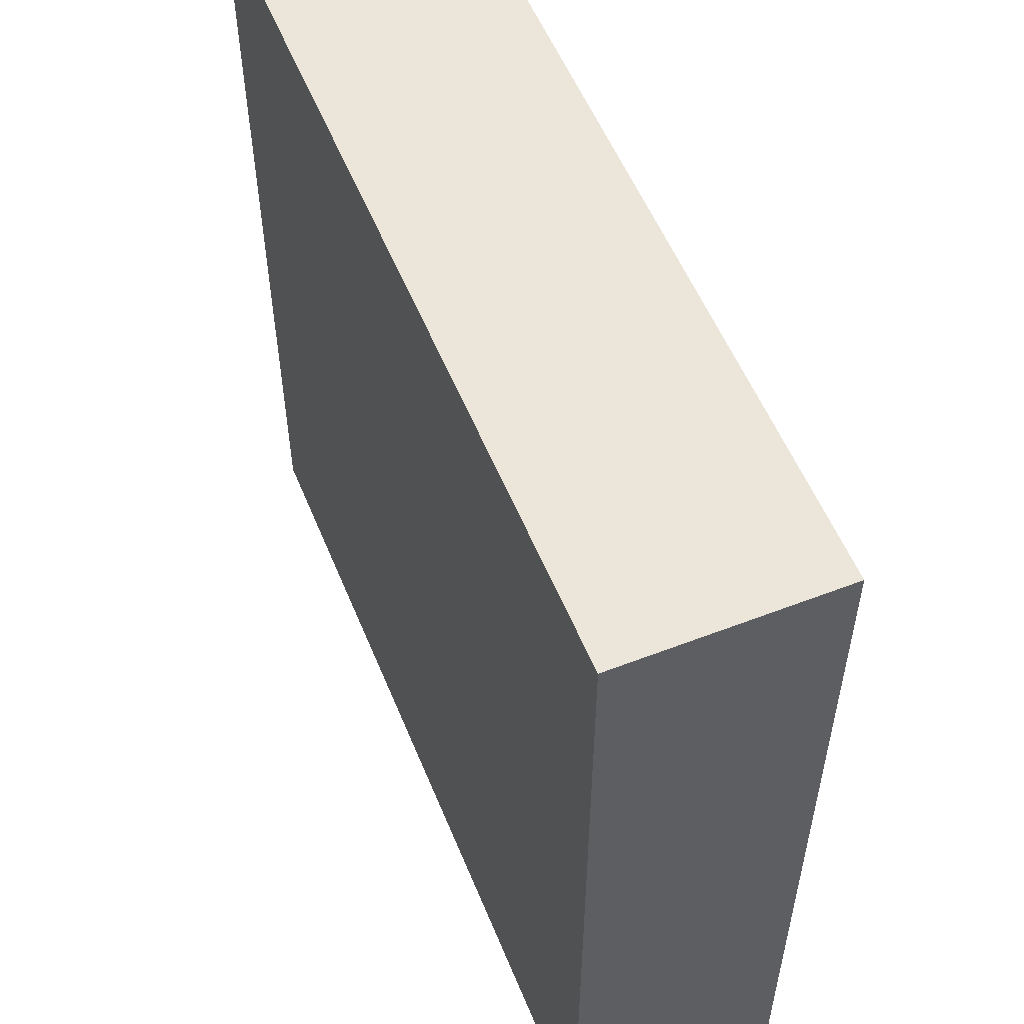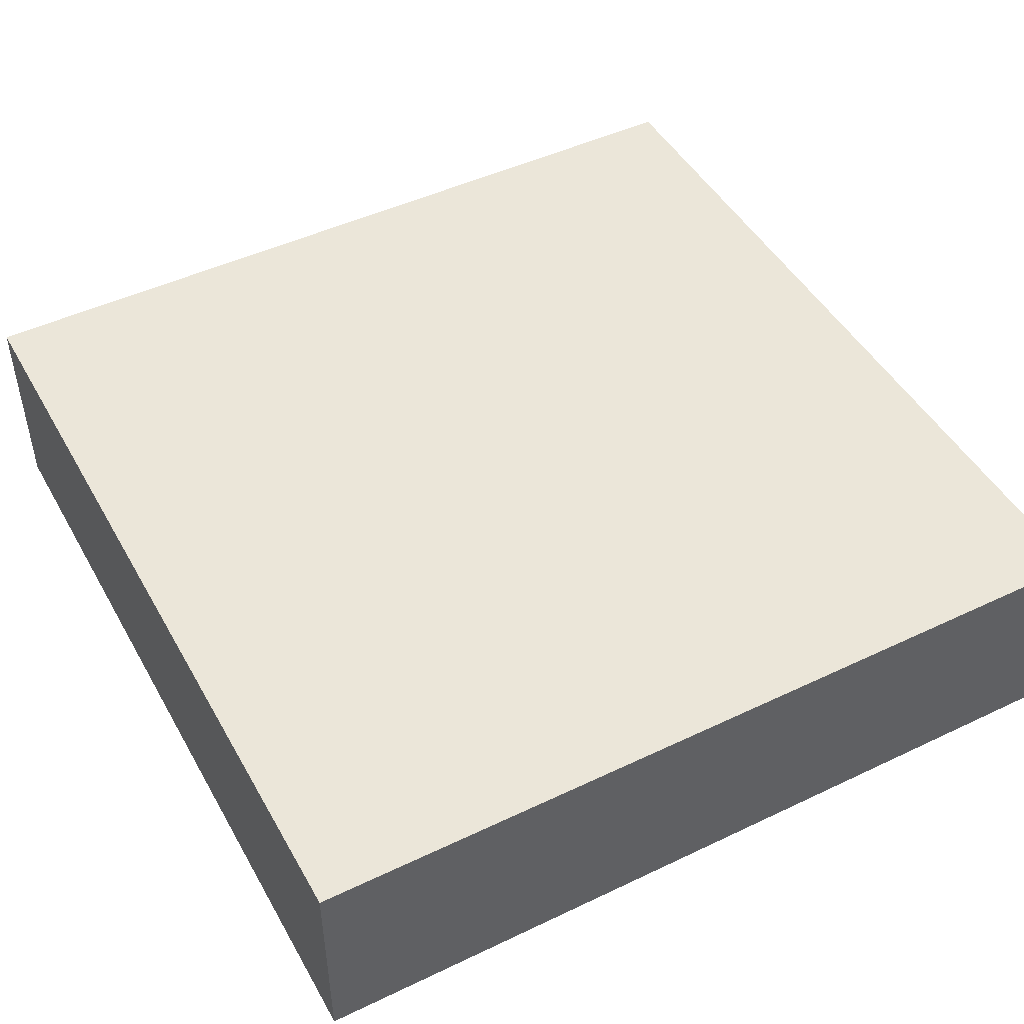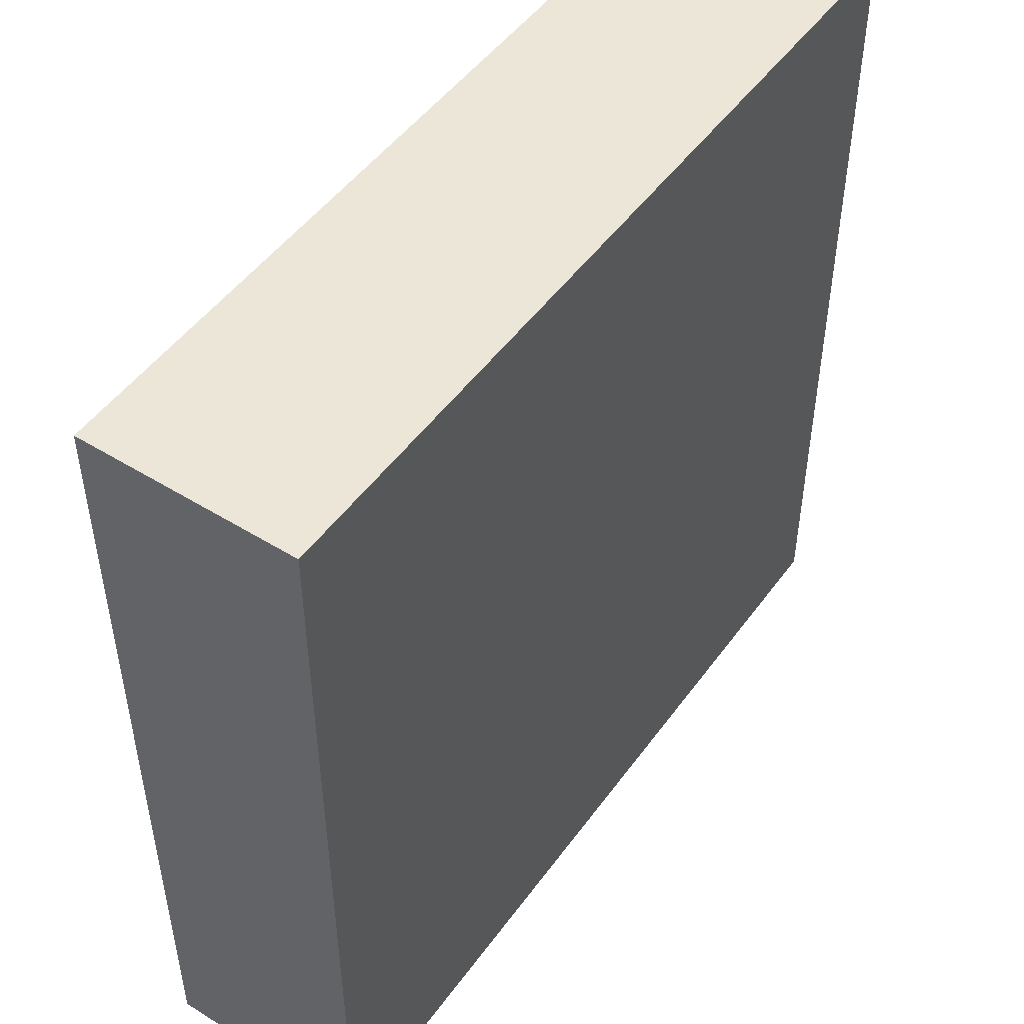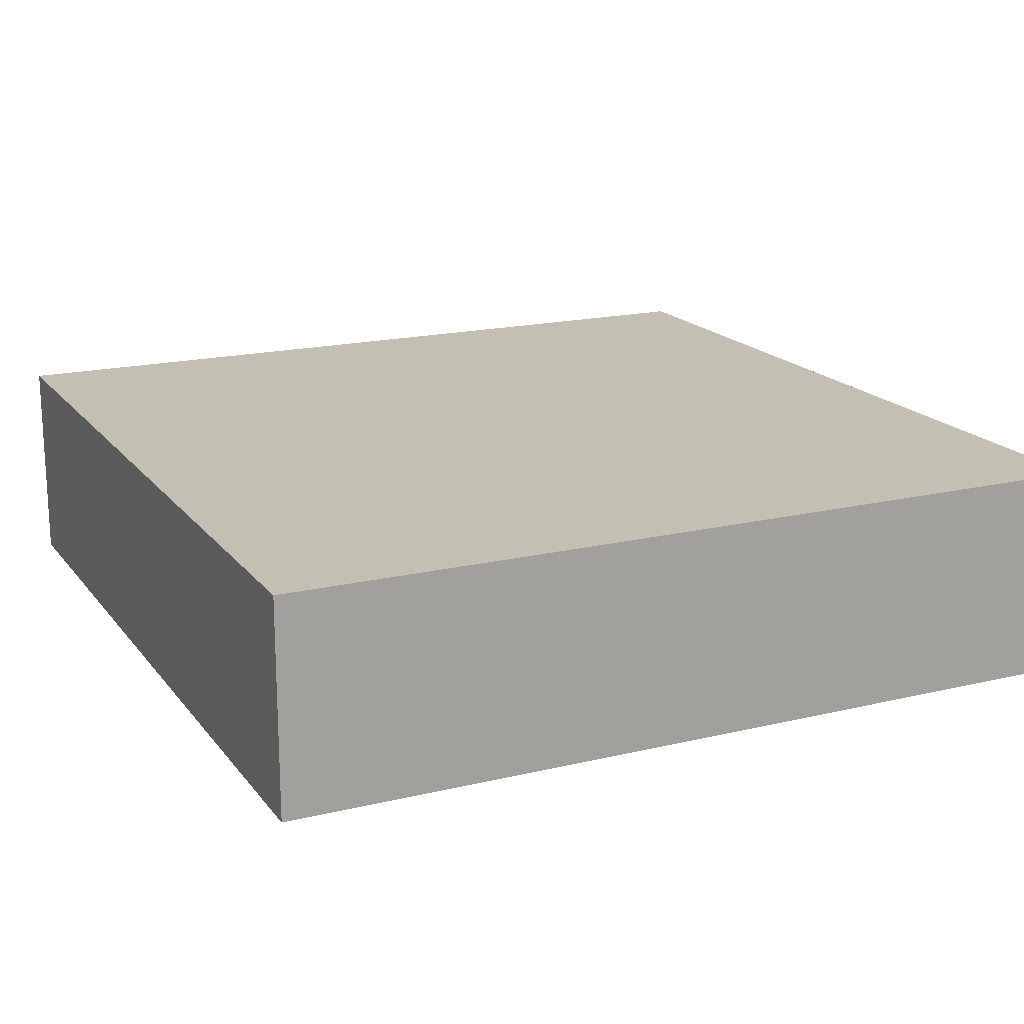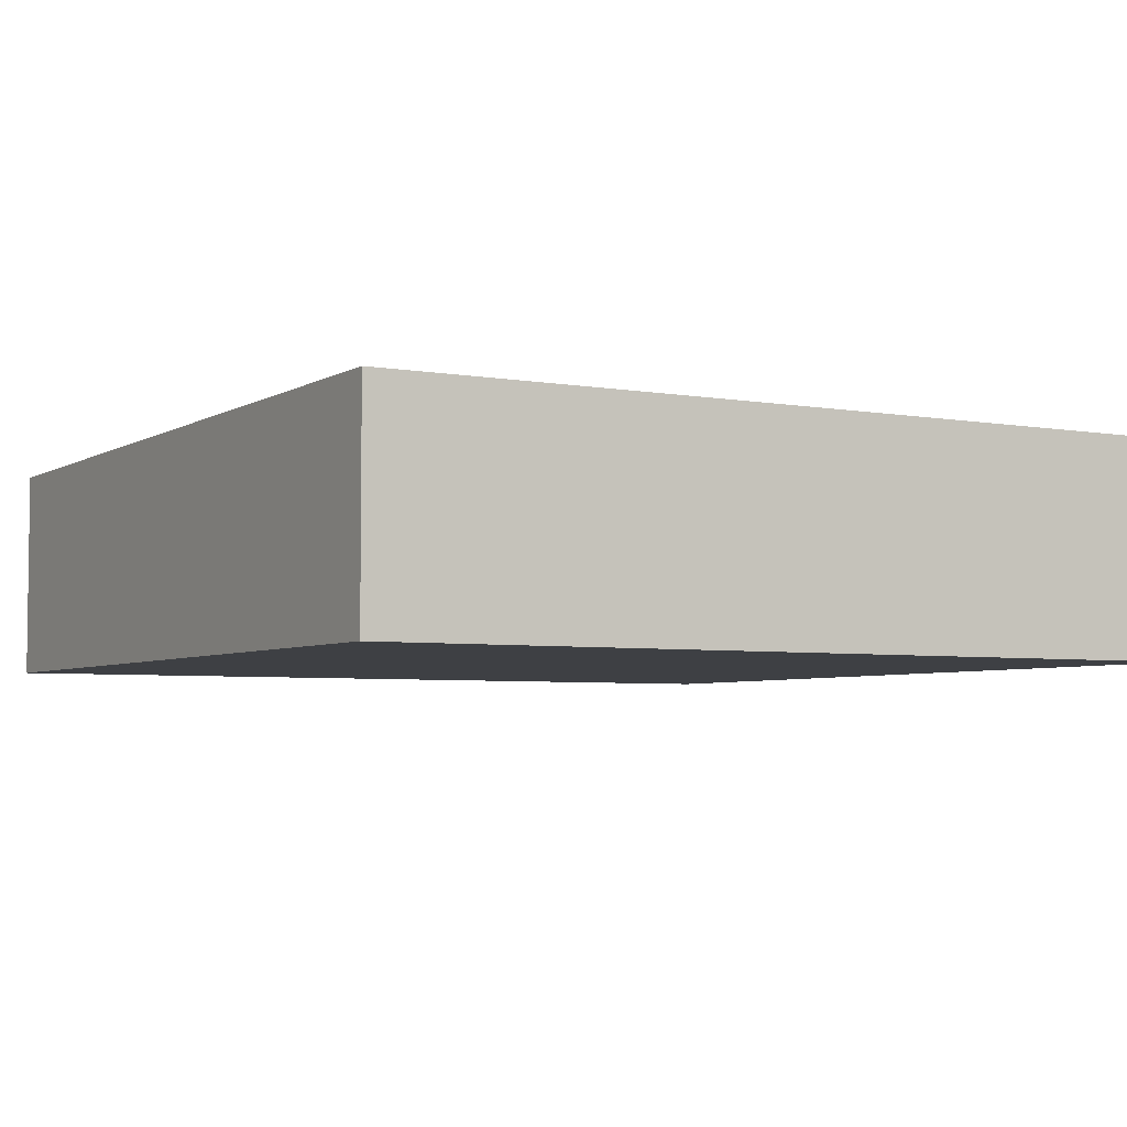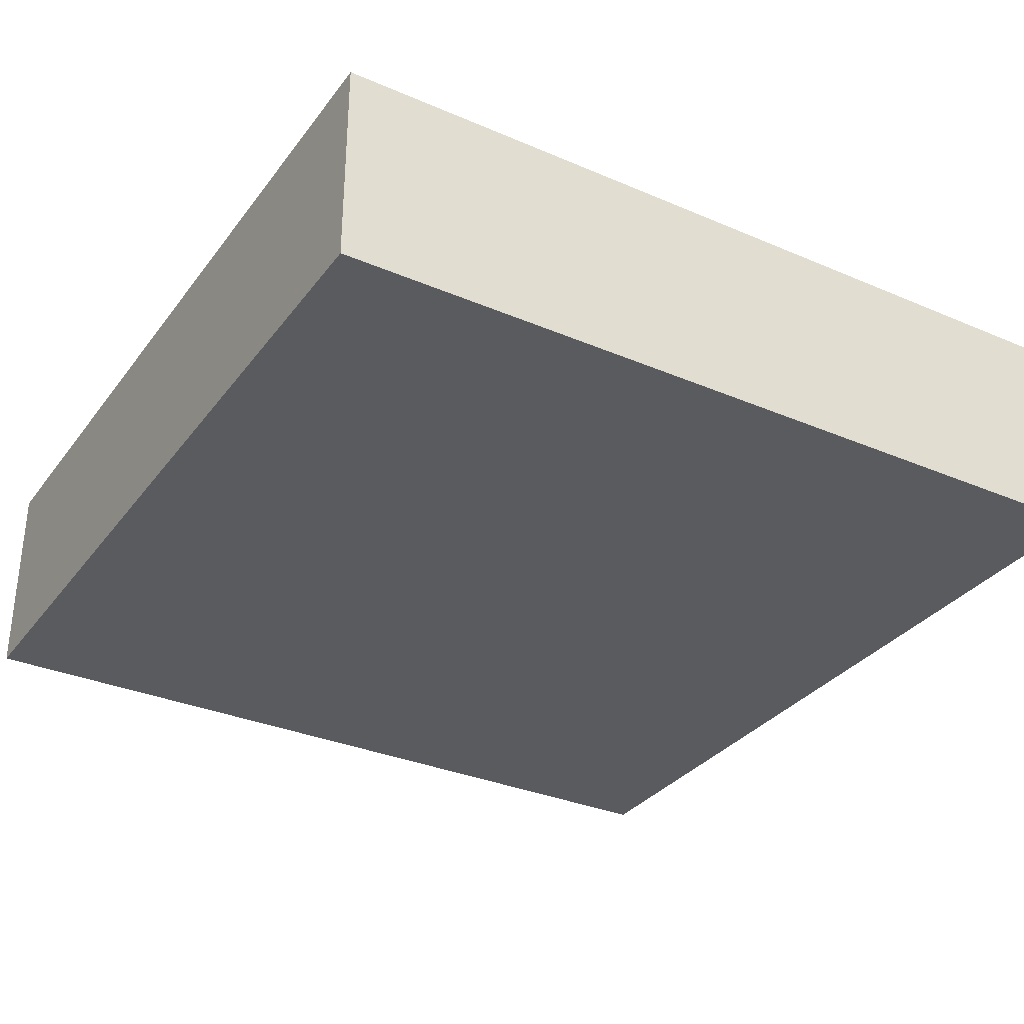
<metadata>
{"format":"obj","ext":"obj","renderer":"f3d","projection":"perspective","resolution":1024,"background":"white","views":[{"elev":55.4,"azim":67.9,"up":"+Z"},{"elev":47.3,"azim":151.7,"up":"+Y"},{"elev":49.3,"azim":124.5,"up":"+Z"},{"elev":17.7,"azim":154.7,"up":"+Y"},{"elev":-4.6,"azim":-120.0,"up":"+Y"},{"elev":-32.4,"azim":149.2,"up":"+Y"}]}
</metadata>
<code>
o cliff_blockQuarter_stone
v -4 2 -4
v 4 2 4
v 4 2 -4
v -4 2 4
v 4 0 -4
v 4 -0 4
v -4 -0 4
v -4 0 -4
f 1 2 3
f 2 1 4
f 2 5 3
f 5 2 6
f 2 7 6
f 7 2 4
f 1 5 8
f 5 1 3
f 7 1 8
f 1 7 4
f 7 5 6
f 5 7 8

</code>
